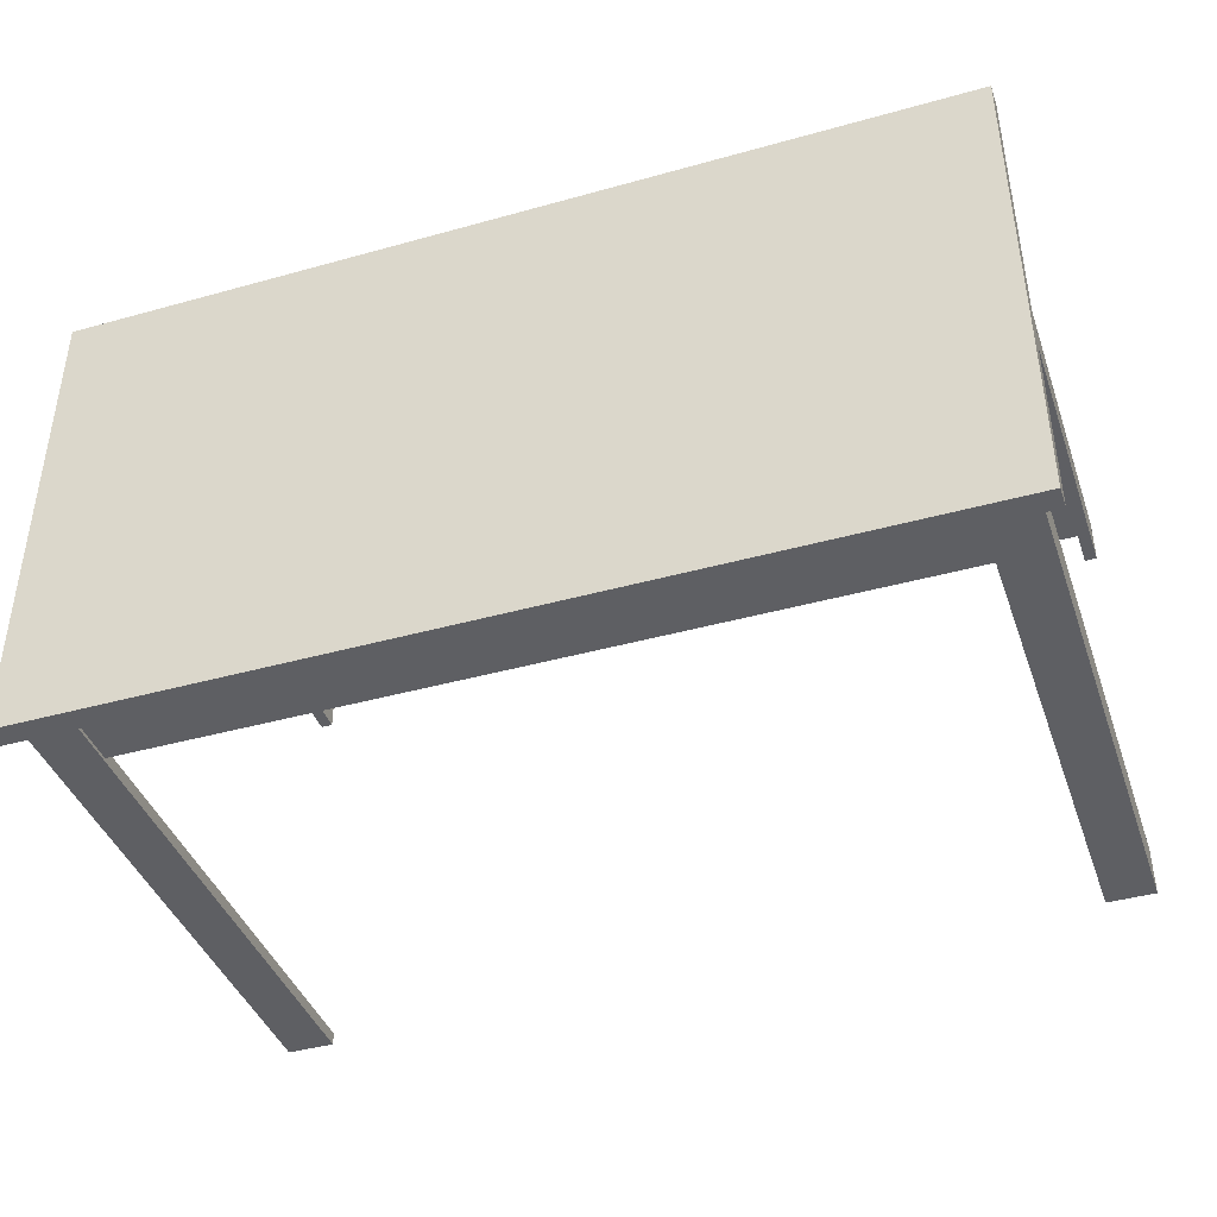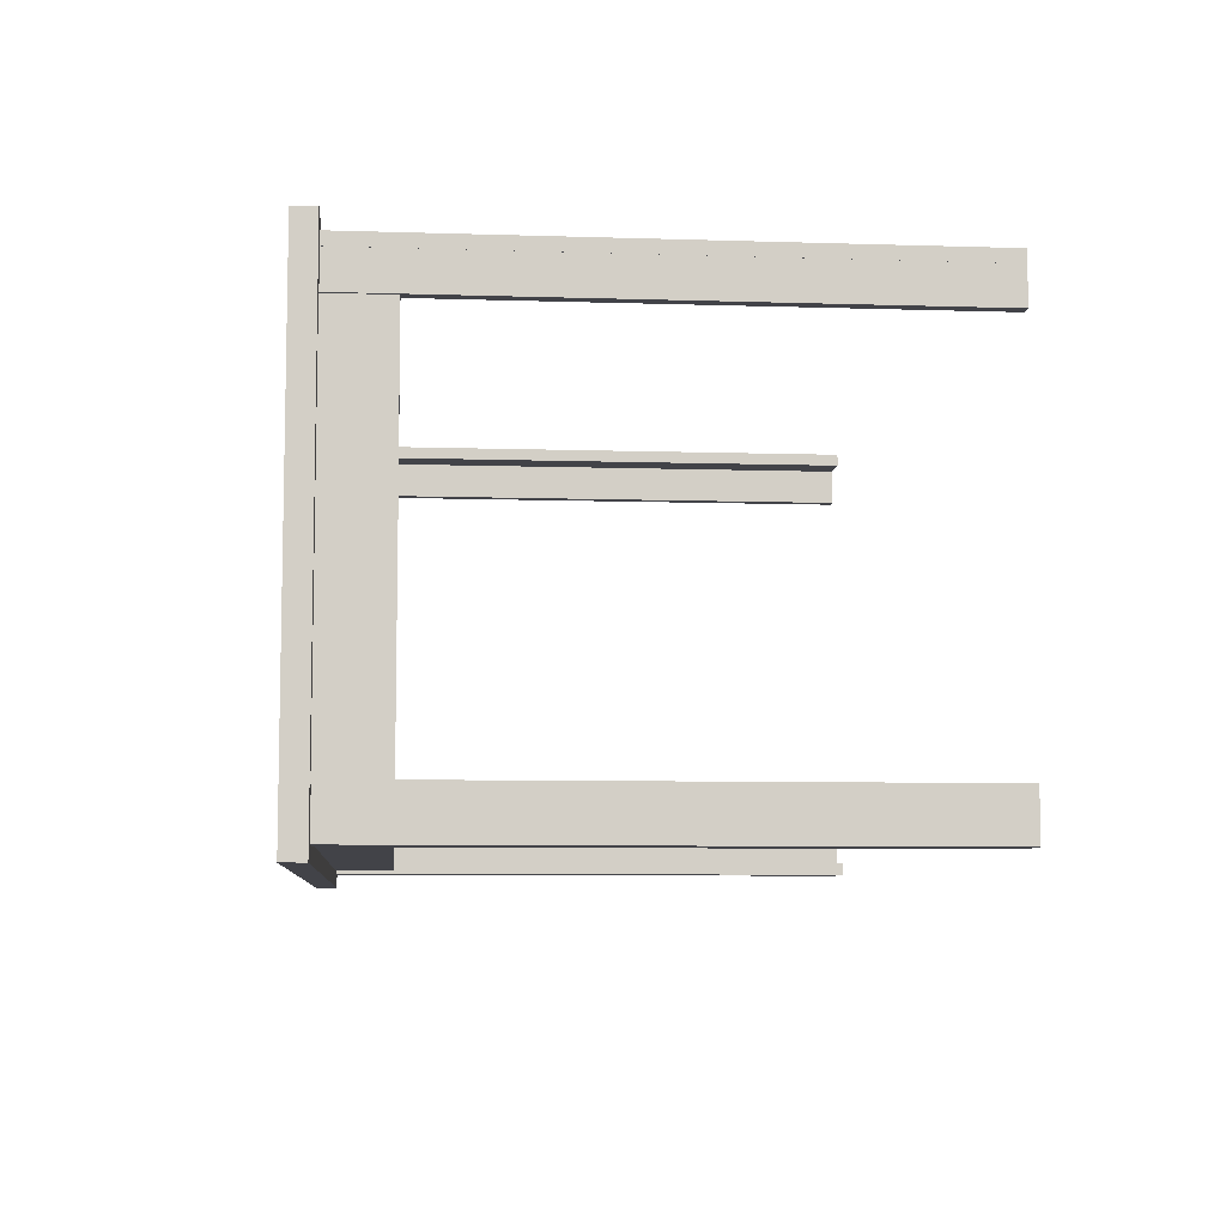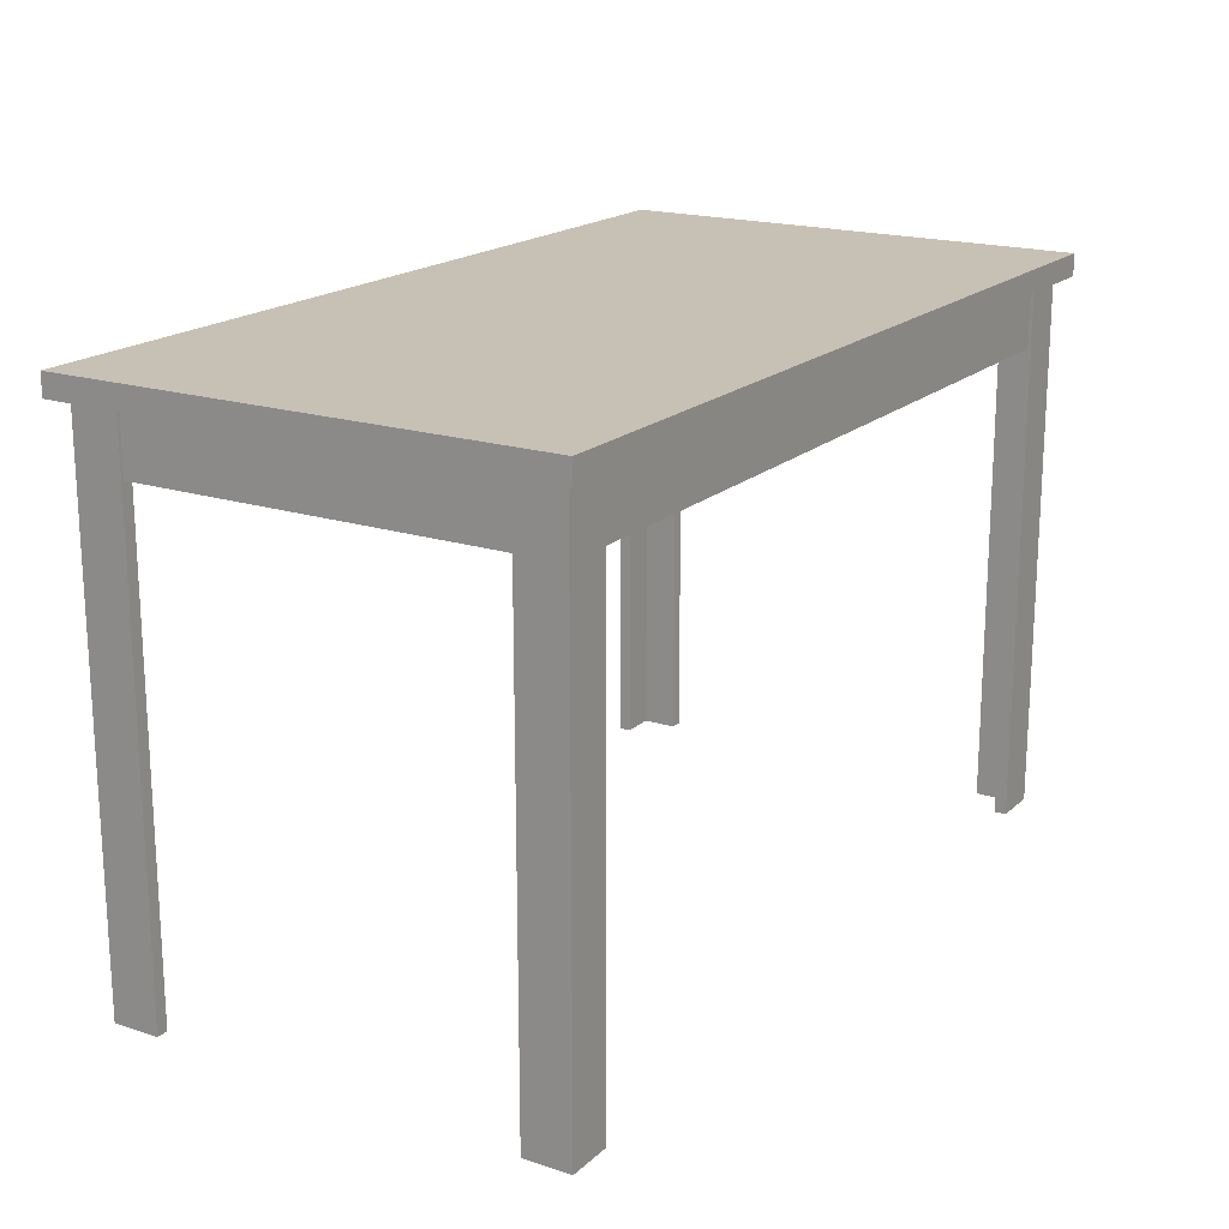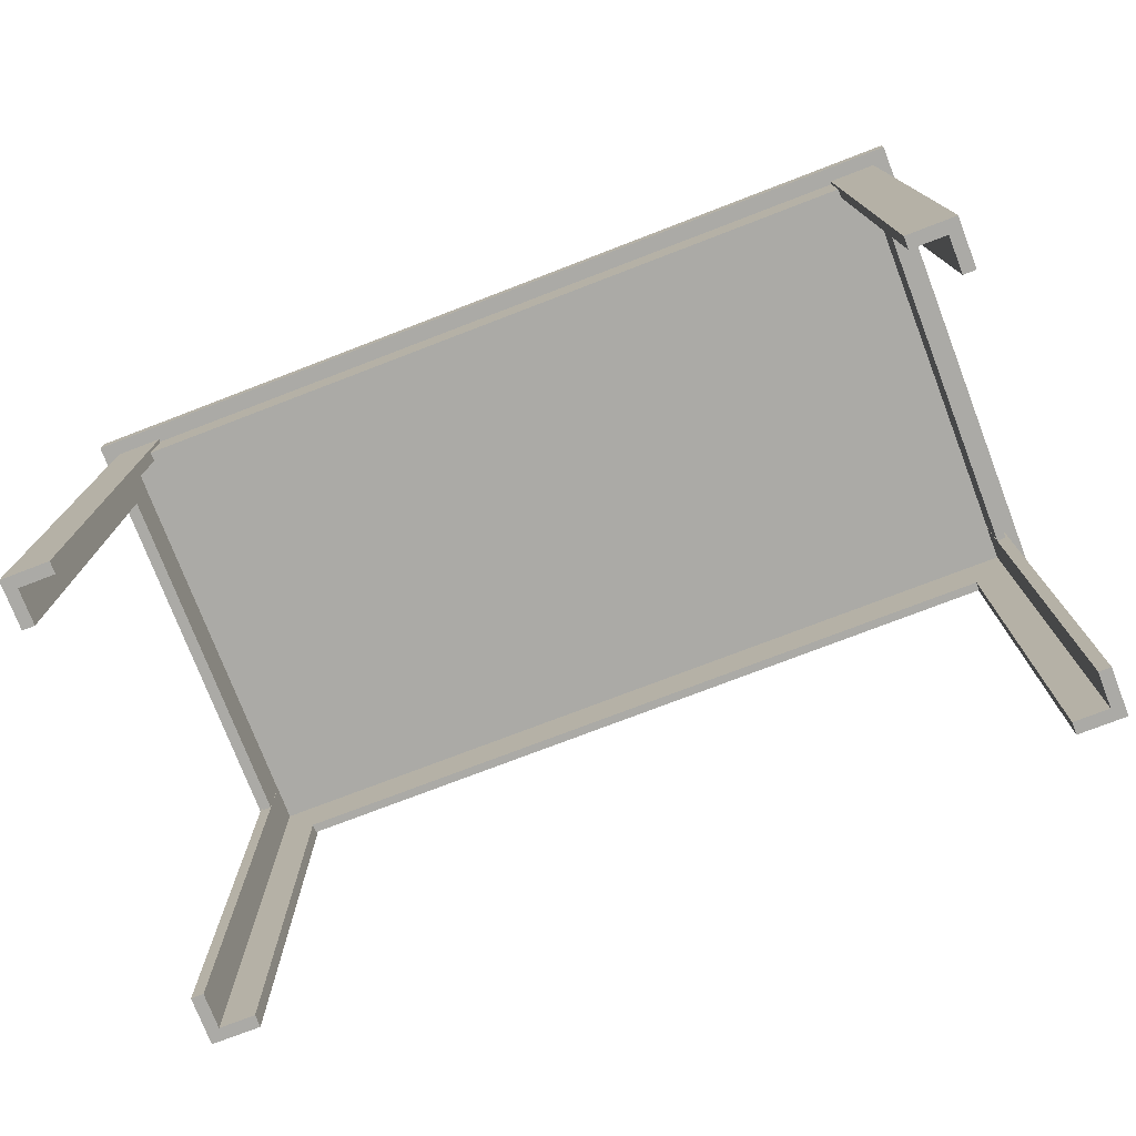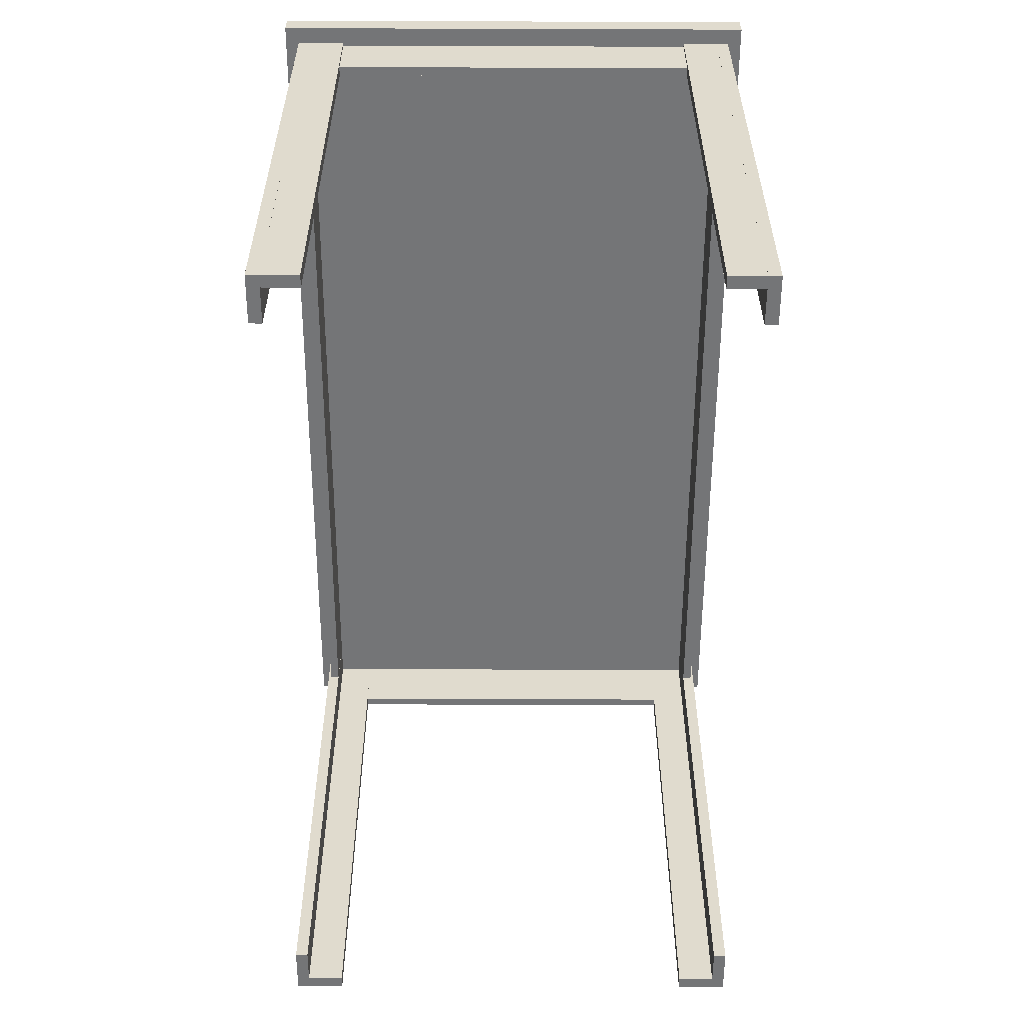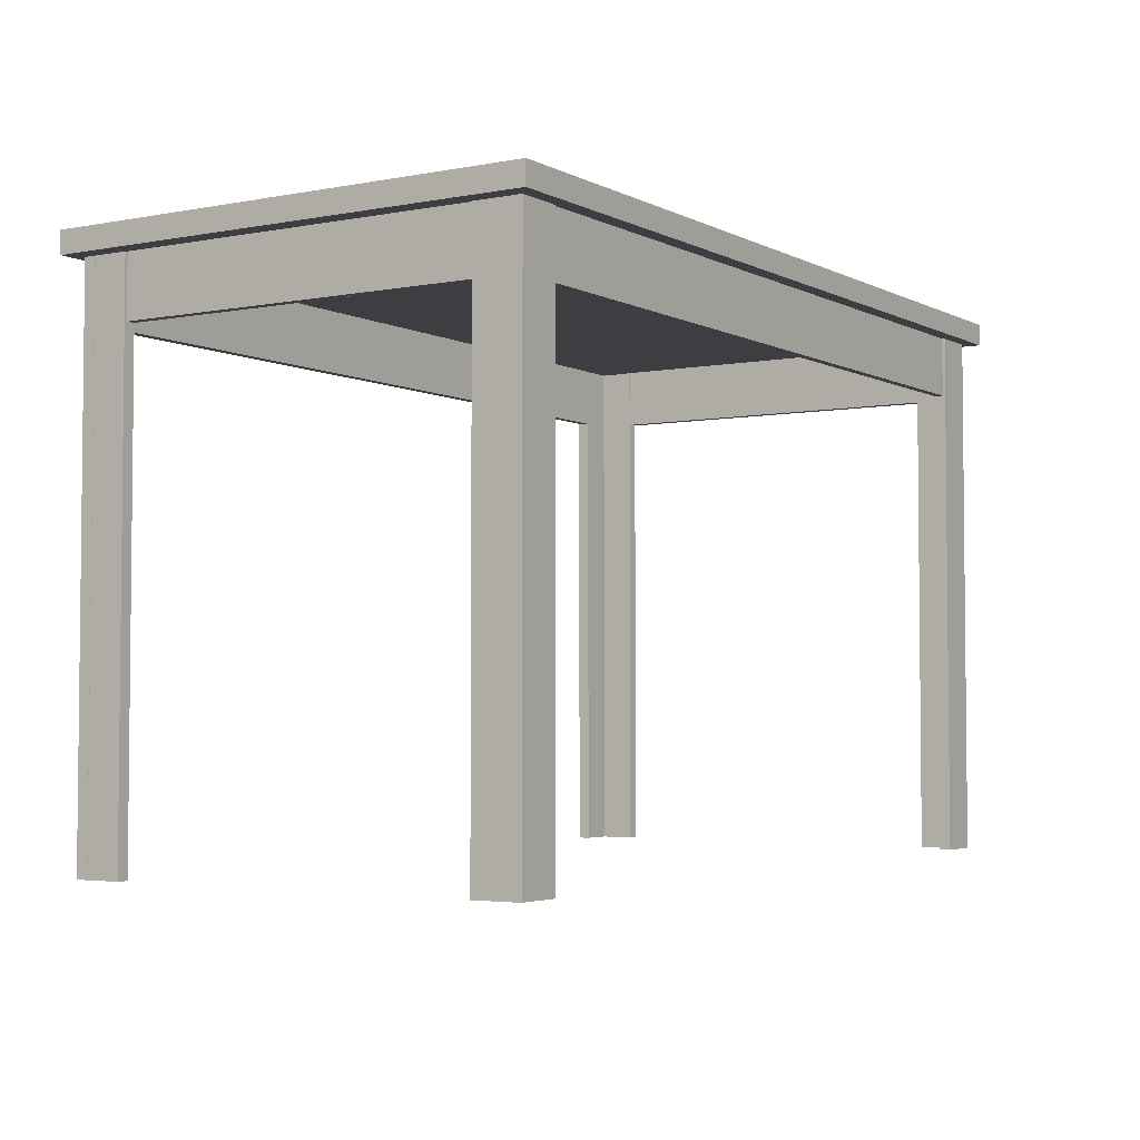
<metadata>
{"format":"obj","ext":"obj","renderer":"f3d","projection":"perspective","resolution":1024,"background":"white","views":[{"elev":-41.4,"azim":-161.3,"up":"+Z"},{"elev":-7.6,"azim":-95.1,"up":"+Z"},{"elev":18.5,"azim":121.8,"up":"+Y"},{"elev":-75.8,"azim":21.0,"up":"+Y"},{"elev":-56.4,"azim":-90.2,"up":"+Y"},{"elev":-3.6,"azim":122.4,"up":"+Y"}]}
</metadata>
<code>
o Cube.001_Cube.002
v -0.9433 0.000682 -0.5365
v -0.9433 1.335 -0.5365
v -1.06 0.000682 -0.5365
v -1.06 1.335 -0.5365
v -0.9433 0.000682 -0.5665
v -0.9433 1.335 -0.5665
v -1.06 0.000682 -0.5665
v -1.06 1.335 -0.5665
v -1.059 0.000682 -0.4495
v -1.059 1.335 -0.4495
v -1.059 0.000682 -0.5659
v -1.059 1.335 -0.5659
v -1.029 0.000682 -0.4495
v -1.029 1.335 -0.4495
v -1.029 0.000682 -0.5659
v -1.029 1.335 -0.5659
v -0.9433 0.000682 0.5365
v -0.9433 1.335 0.5365
v -1.06 0.000682 0.5365
v -1.06 1.335 0.5365
v -0.9433 0.000682 0.5665
v -0.9433 1.335 0.5665
v -1.06 0.000682 0.5665
v -1.06 1.335 0.5665
v -1.059 0.000682 0.4495
v -1.059 1.335 0.4495
v -1.059 0.000682 0.5659
v -1.059 1.335 0.5659
v -1.029 0.000682 0.4495
v -1.029 1.335 0.4495
v -1.029 0.000682 0.5659
v -1.029 1.335 0.5659
v -1.1 1.336 0.6
v -1.1 1.391 0.6
v -1.1 1.336 -0.6
v -1.1 1.391 -0.6
v 1.1 1.336 0.6
v 1.1 1.391 0.6
v 1.1 1.336 -0.6
v 1.1 1.391 -0.6
v 0.9433 0.000682 -0.5365
v 0.9433 1.335 -0.5365
v 1.06 0.000682 -0.5365
v 1.06 1.335 -0.5365
v 0.9433 0.000682 -0.5665
v 0.9433 1.335 -0.5665
v 1.06 0.000682 -0.5665
v 1.06 1.335 -0.5665
v 1.059 0.000682 -0.4495
v 1.059 1.335 -0.4495
v 1.059 0.000682 -0.5659
v 1.059 1.335 -0.5659
v 1.029 0.000682 -0.4495
v 1.029 1.335 -0.4495
v 1.029 0.000682 -0.5659
v 1.029 1.335 -0.5659
v 0.9433 0.000682 0.5365
v 0.9433 1.335 0.5365
v 1.06 0.000682 0.5365
v 1.06 1.335 0.5365
v 0.9433 0.000682 0.5665
v 0.9433 1.335 0.5665
v 1.06 0.000682 0.5665
v 1.06 1.335 0.5665
v 1.059 0.000682 0.4495
v 1.059 1.335 0.4495
v 1.059 0.000682 0.5659
v 1.059 1.335 0.5659
v 1.029 0.000682 0.4495
v 1.029 1.335 0.4495
v 1.029 0.000682 0.5659
v 1.029 1.335 0.5659
v -0.9504 1.185 0.5589
v -0.9504 1.336 0.5589
v -0.9504 1.185 0.5368
v -0.9504 1.336 0.5368
v 0.9504 1.185 0.5589
v 0.9504 1.336 0.5589
v 0.9504 1.185 0.5368
v 0.9504 1.336 0.5368
v -0.9504 1.185 -0.5368
v -0.9504 1.336 -0.5368
v -0.9504 1.185 -0.5589
v -0.9504 1.336 -0.5589
v 0.9504 1.185 -0.5368
v 0.9504 1.336 -0.5368
v 0.9504 1.185 -0.5589
v 0.9504 1.336 -0.5589
v 1.052 1.185 0.4579
v 1.052 1.336 0.4579
v 1.03 1.185 0.4579
v 1.03 1.336 0.4579
v 1.052 1.185 -0.4579
v 1.052 1.336 -0.4579
v 1.03 1.185 -0.4579
v 1.03 1.336 -0.4579
v -1.03 1.185 0.4579
v -1.03 1.336 0.4579
v -1.052 1.185 0.4579
v -1.052 1.336 0.4579
v -1.03 1.185 -0.4579
v -1.03 1.336 -0.4579
v -1.052 1.185 -0.4579
v -1.052 1.336 -0.4579
f 1 2 4 3
f 3 4 8 7
f 7 8 6 5
f 5 6 2 1
f 3 7 5 1
f 8 4 2 6
f 9 10 12 11
f 11 12 16 15
f 15 16 14 13
f 13 14 10 9
f 11 15 13 9
f 16 12 10 14
f 17 18 20 19
f 19 20 24 23
f 23 24 22 21
f 21 22 18 17
f 19 23 21 17
f 24 20 18 22
f 25 26 28 27
f 27 28 32 31
f 31 32 30 29
f 29 30 26 25
f 27 31 29 25
f 32 28 26 30
f 33 34 36 35
f 35 36 40 39
f 39 40 38 37
f 37 38 34 33
f 35 39 37 33
f 40 36 34 38
f 41 42 44 43
f 43 44 48 47
f 47 48 46 45
f 45 46 42 41
f 43 47 45 41
f 48 44 42 46
f 49 50 52 51
f 51 52 56 55
f 55 56 54 53
f 53 54 50 49
f 51 55 53 49
f 56 52 50 54
f 57 58 60 59
f 59 60 64 63
f 63 64 62 61
f 61 62 58 57
f 59 63 61 57
f 64 60 58 62
f 65 66 68 67
f 67 68 72 71
f 71 72 70 69
f 69 70 66 65
f 67 71 69 65
f 72 68 66 70
f 73 74 76 75
f 75 76 80 79
f 79 80 78 77
f 77 78 74 73
f 75 79 77 73
f 80 76 74 78
f 81 82 84 83
f 83 84 88 87
f 87 88 86 85
f 85 86 82 81
f 83 87 85 81
f 88 84 82 86
f 89 90 92 91
f 91 92 96 95
f 95 96 94 93
f 93 94 90 89
f 91 95 93 89
f 96 92 90 94
f 97 98 100 99
f 99 100 104 103
f 103 104 102 101
f 101 102 98 97
f 99 103 101 97
f 104 100 98 102

</code>
